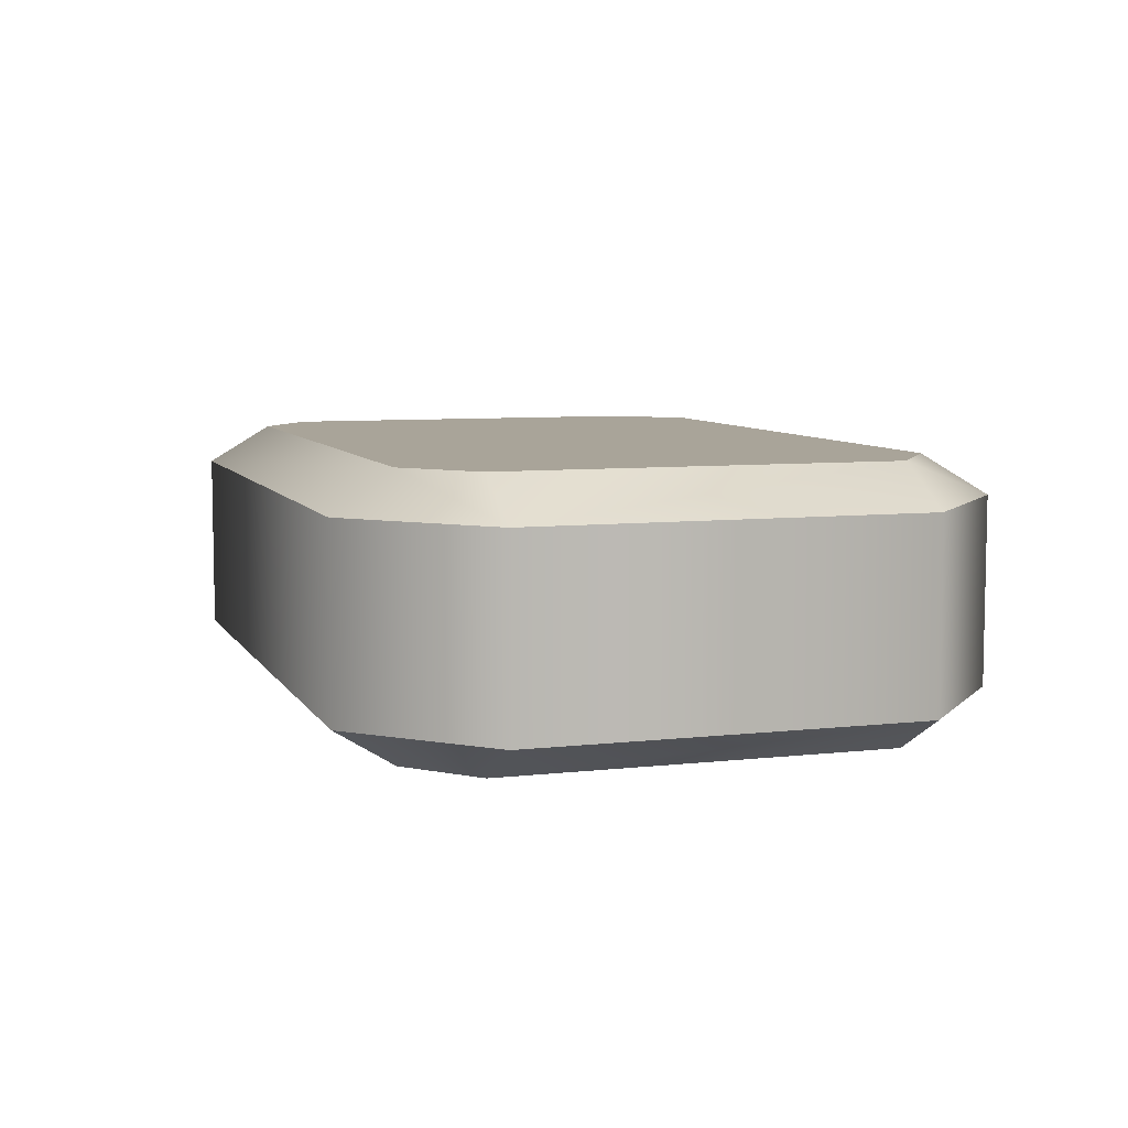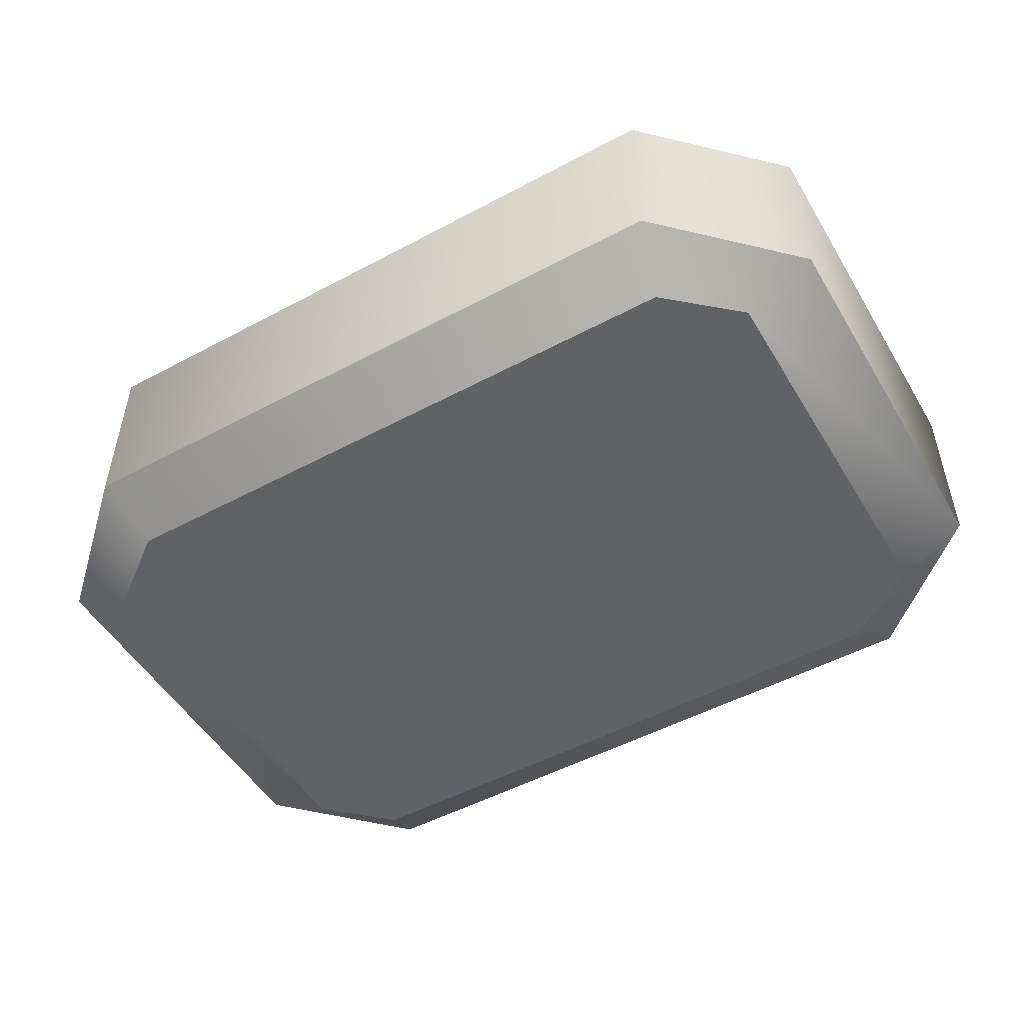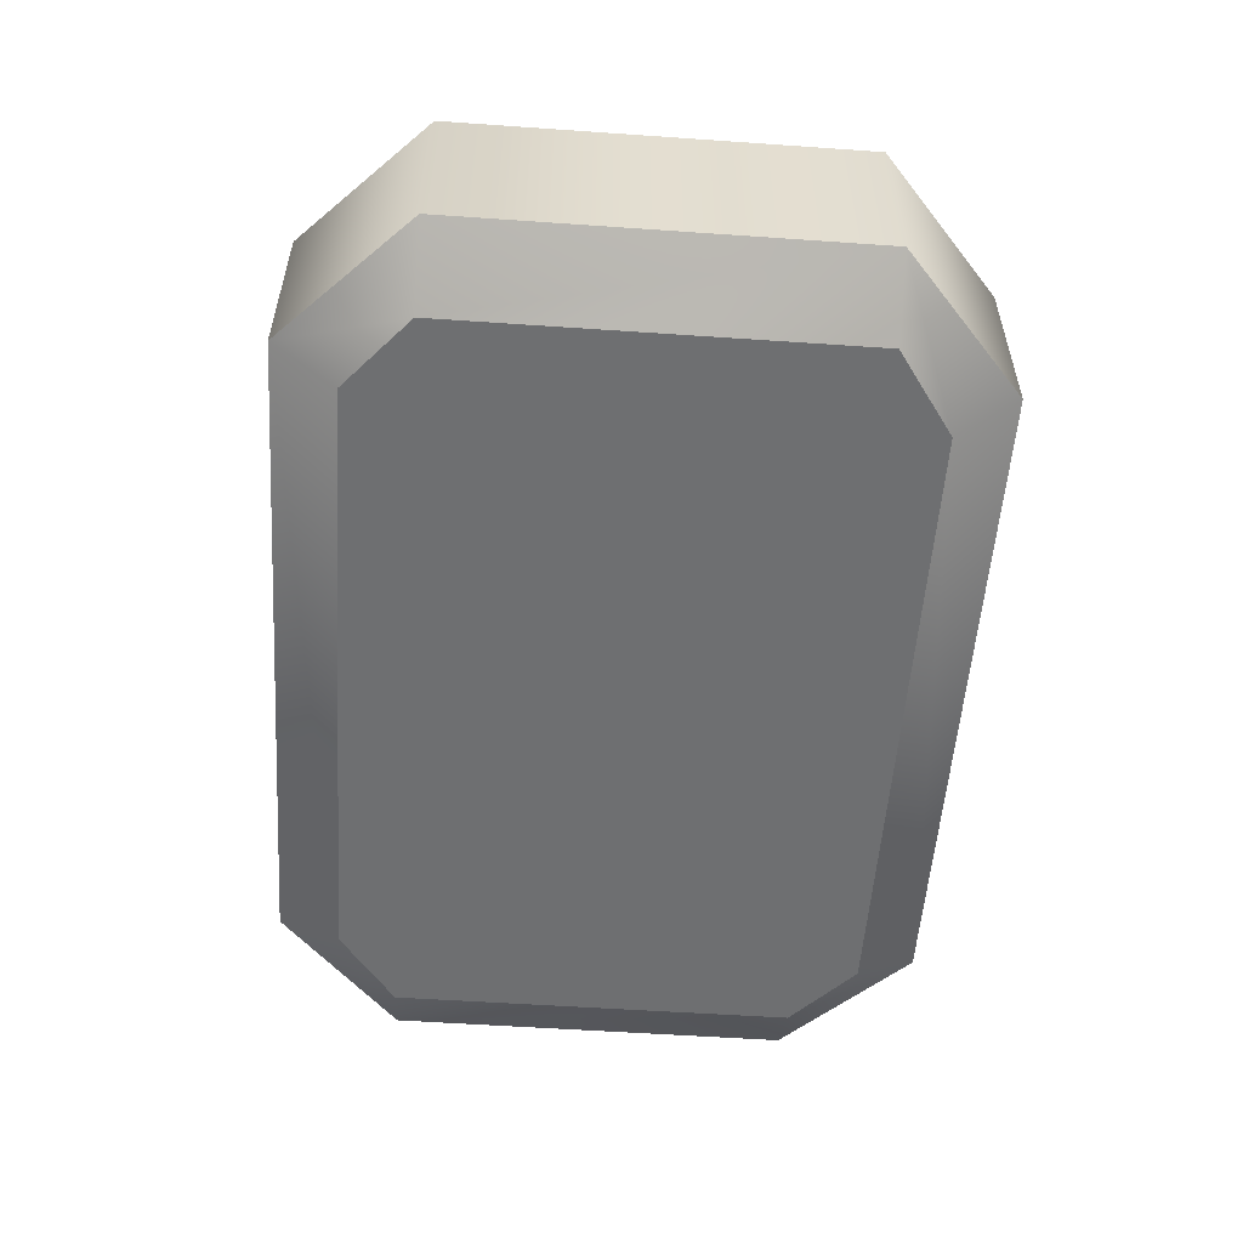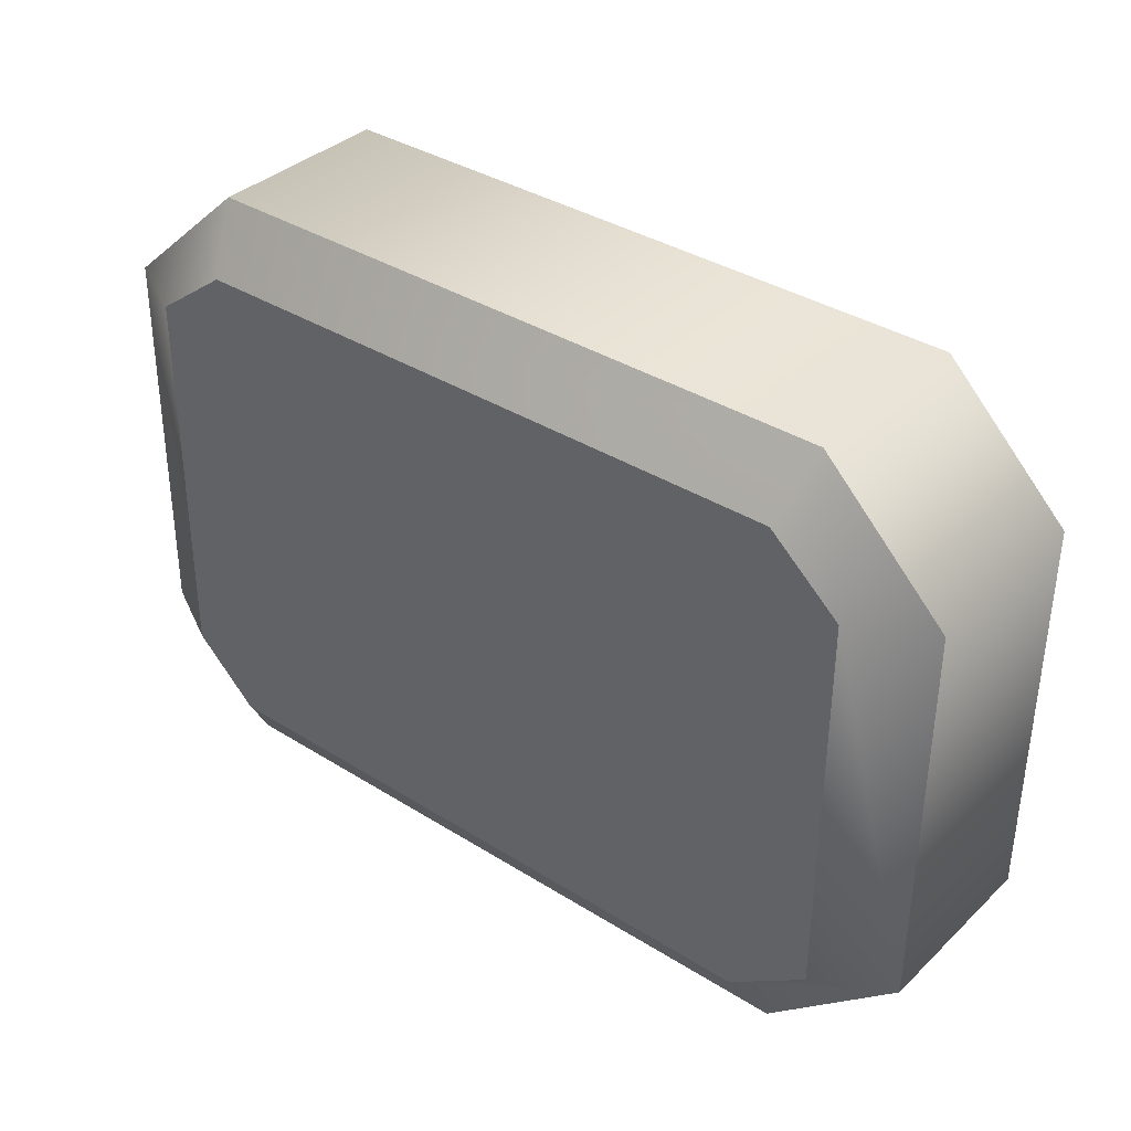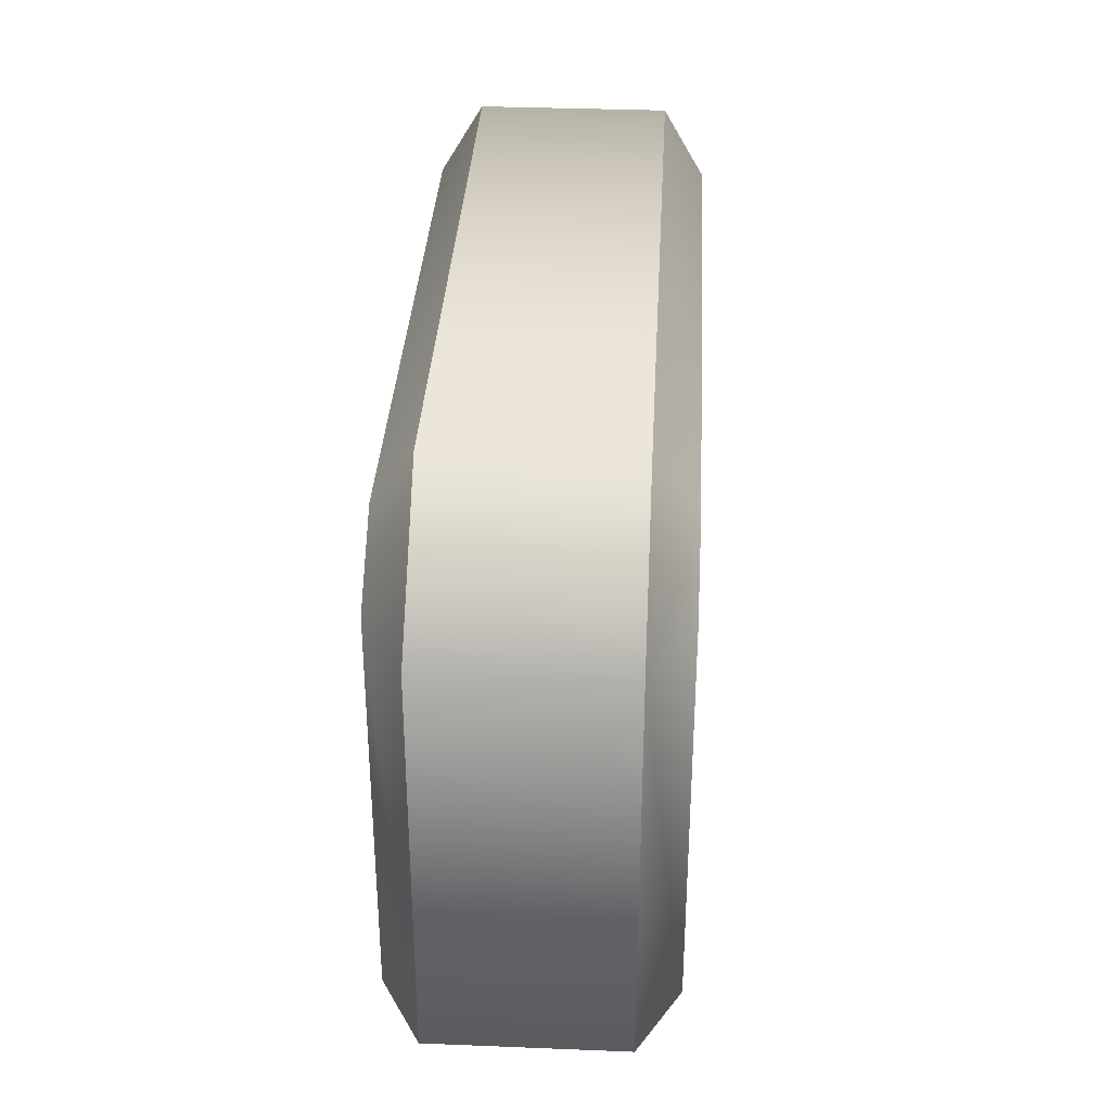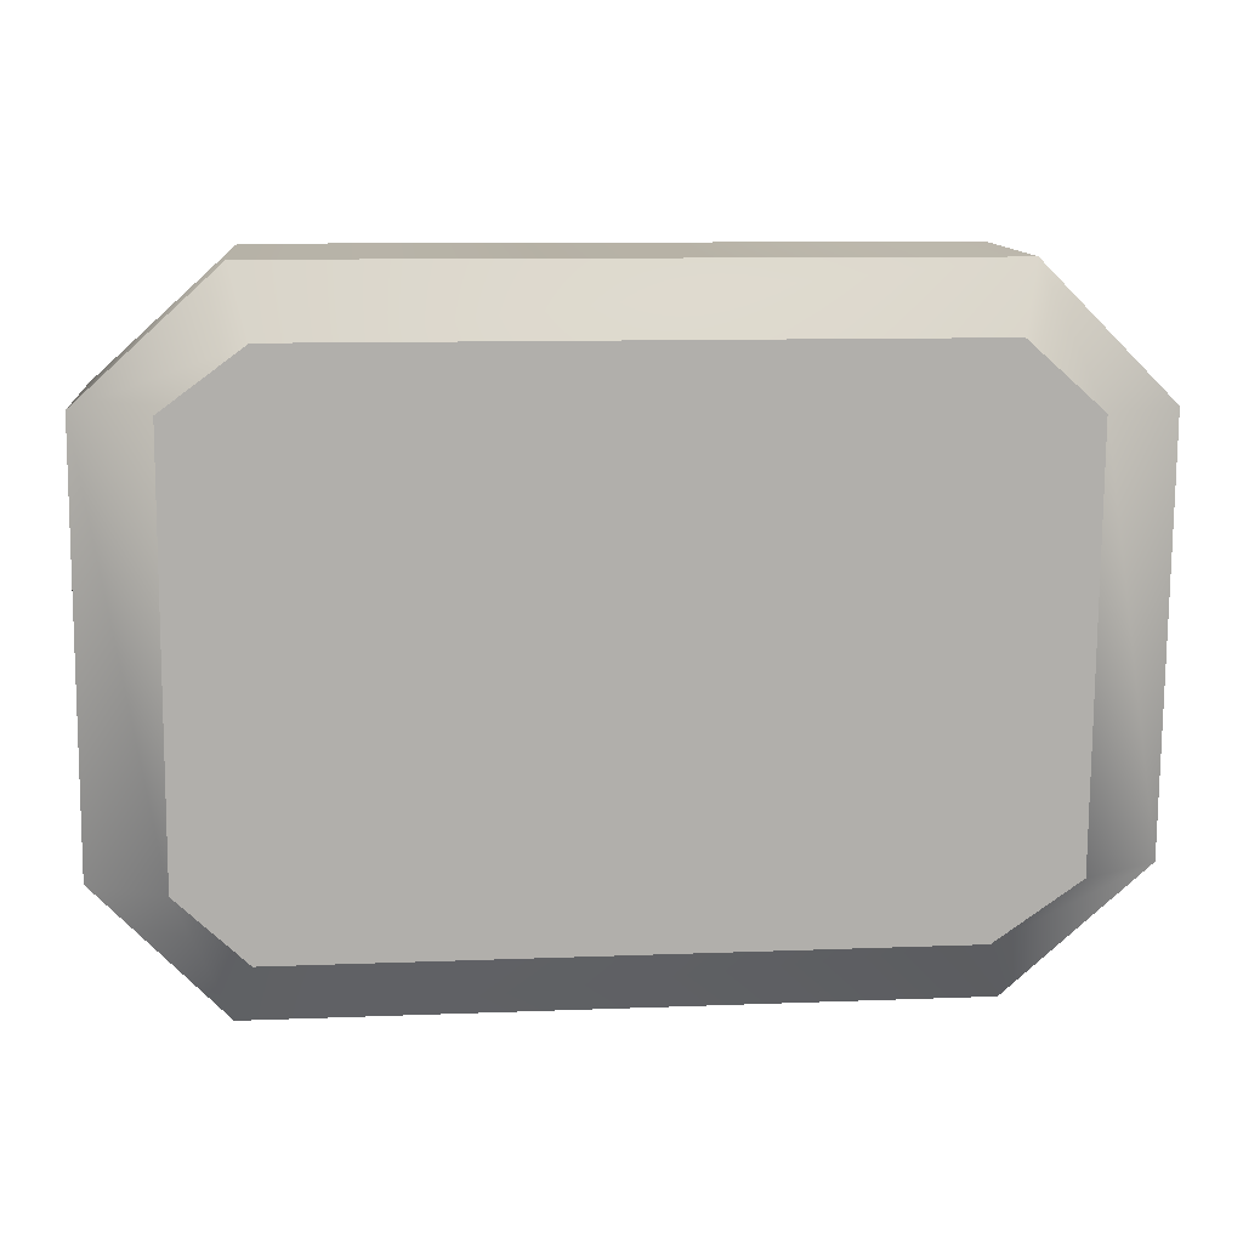
<metadata>
{"format":"obj","ext":"obj","renderer":"f3d","projection":"perspective","resolution":1024,"background":"white","views":[{"elev":7.2,"azim":72.2,"up":"+Y"},{"elev":-50.7,"azim":30.5,"up":"+Y"},{"elev":-54.5,"azim":86.2,"up":"+Y"},{"elev":36.0,"azim":39.3,"up":"+Z"},{"elev":34.8,"azim":-86.9,"up":"+Z"},{"elev":12.3,"azim":-5.6,"up":"+Z"}]}
</metadata>
<code>
o WoodBlockLow
v 1.925 -1.329 0.2849
v 2.289 -1.129 0.2849
v 1.938 -1.329 2.273
v 2.304 -1.129 2.273
v 2.289 -0.2 0.2849
v 1.925 -0 0.2849
v 2.304 -0.2 2.273
v 1.938 -0 2.273
v 1.679 -1.129 2.898
v 1.585 -1.329 2.588
v 1.585 -0 2.588
v 1.679 -0.2 2.898
v -1.533 -1.329 2.597
v -1.624 -1.129 2.91
v -1.624 -0.2 2.91
v -1.533 -0 2.597
v -2.28 -1.129 2.315
v -1.916 -1.329 2.315
v -1.916 -0 2.315
v -2.28 -0.2 2.315
v -1.93 -1.329 0.3268
v -2.296 -1.129 0.3268
v -2.296 -0.2 0.3268
v -1.93 -0 0.3268
v -1.694 -1.129 -0.2982
v -1.599 -1.329 0.01187
v -1.599 -0 0.01187
v -1.694 -0.2 -0.2982
v 1.519 -1.329 0.002526
v 1.61 -1.129 -0.3098
v 1.61 -0.2 -0.3098
v 1.519 -0 0.002526
v 2.289 -1.129 0.2849
v 2.289 -0.2 0.2849
v 2.304 -0.2 2.273
v 2.304 -1.129 2.273
v 1.679 -1.129 2.898
v 1.679 -0.2 2.898
v -1.624 -0.2 2.91
v -1.624 -1.129 2.91
v -2.28 -1.129 2.315
v -2.28 -0.2 2.315
v -2.296 -0.2 0.3268
v -2.296 -1.129 0.3268
v -1.694 -1.129 -0.2982
v -1.694 -0.2 -0.2982
v 1.61 -0.2 -0.3098
v 1.61 -1.129 -0.3098
v 1.925 -1.329 0.2849
v 1.938 -1.329 2.273
v -0.007143 -1.329 1.3
v 1.925 -0 0.2849
v -0.007143 -0 1.3
v 1.938 -0 2.273
v 1.585 -1.329 2.588
v 1.585 -0 2.588
v -1.533 -1.329 2.597
v -1.533 -0 2.597
v -1.916 -1.329 2.315
v -1.916 -0 2.315
v -1.93 -1.329 0.3268
v -1.93 -0 0.3268
v -1.599 -1.329 0.01187
v -1.599 -0 0.01187
v 1.519 -1.329 0.002526
v 1.519 -0 0.002526
f 1 2 3
f 2 4 3
f 5 6 7
f 6 8 7
f 3 4 9
f 3 9 10
f 7 8 11
f 7 11 12
f 10 9 13
f 9 14 13
f 12 11 15
f 11 16 15
f 13 14 17
f 13 17 18
f 15 16 19
f 15 19 20
f 18 17 21
f 17 22 21
f 20 19 23
f 19 24 23
f 21 22 25
f 21 25 26
f 23 24 27
f 23 27 28
f 26 25 29
f 25 30 29
f 28 27 31
f 27 32 31
f 29 30 2
f 29 2 1
f 31 32 6
f 31 6 5
f 33 34 35
f 33 35 36
f 36 35 37
f 35 38 37
f 37 38 39
f 37 39 40
f 40 39 41
f 39 42 41
f 41 42 43
f 41 43 44
f 44 43 45
f 43 46 45
f 45 46 47
f 45 47 48
f 48 47 33
f 47 34 33
f 49 50 51
f 52 53 54
f 50 55 51
f 54 53 56
f 55 57 51
f 56 53 58
f 57 59 51
f 58 53 60
f 59 61 51
f 60 53 62
f 61 63 51
f 62 53 64
f 63 65 51
f 64 53 66
f 65 49 51
f 66 53 52

</code>
